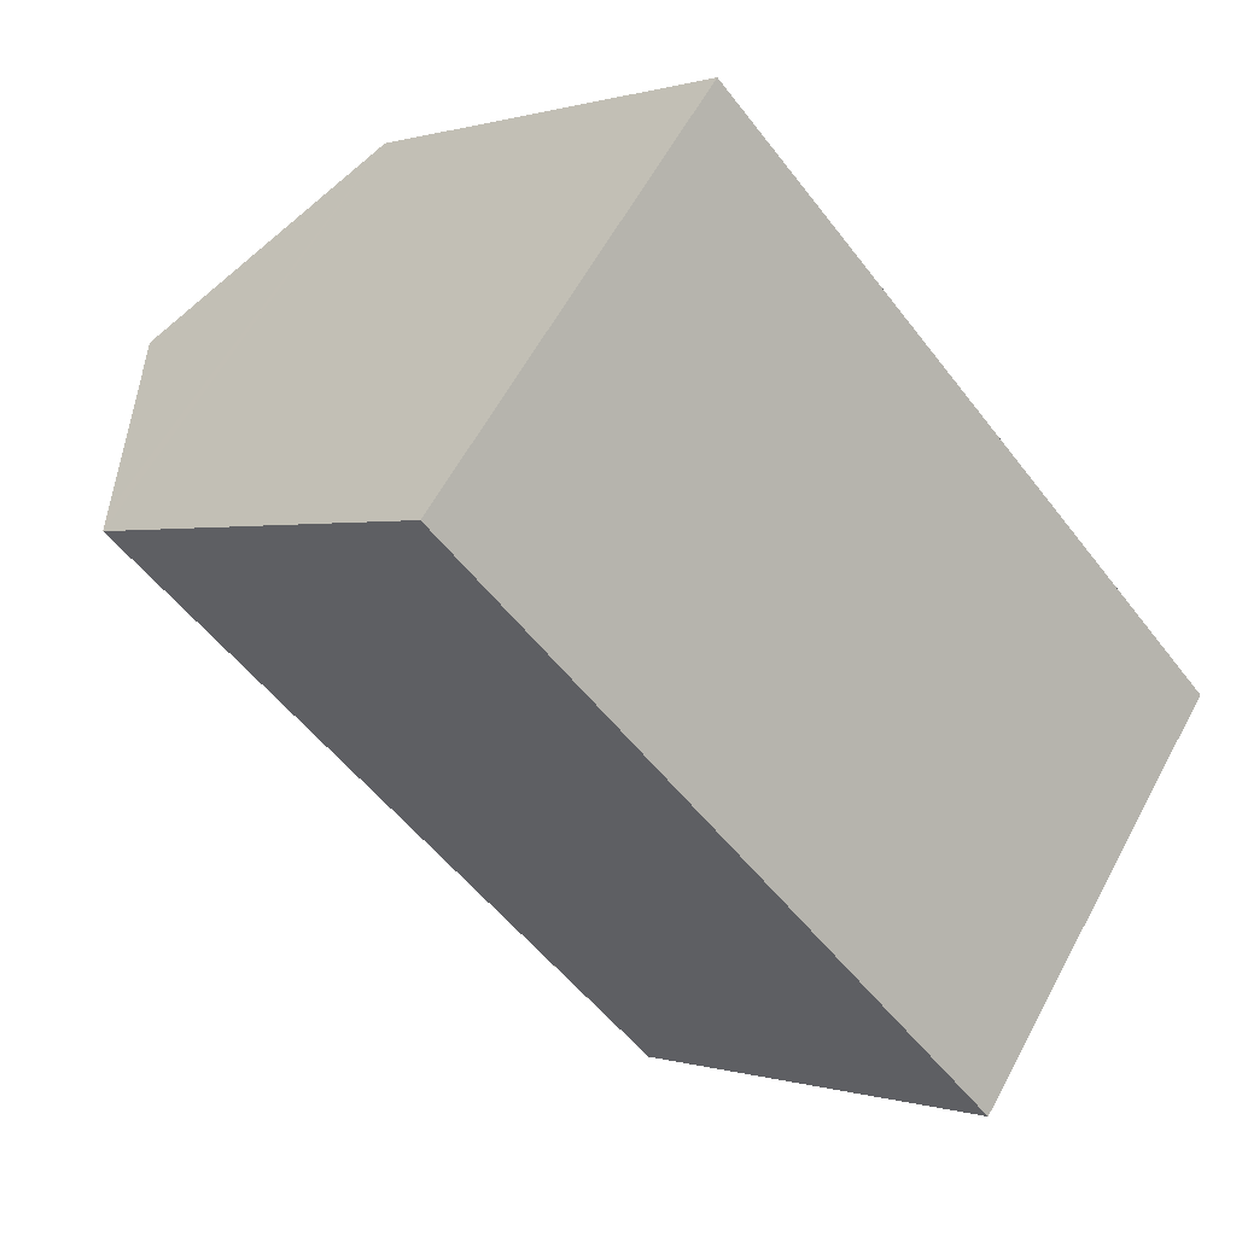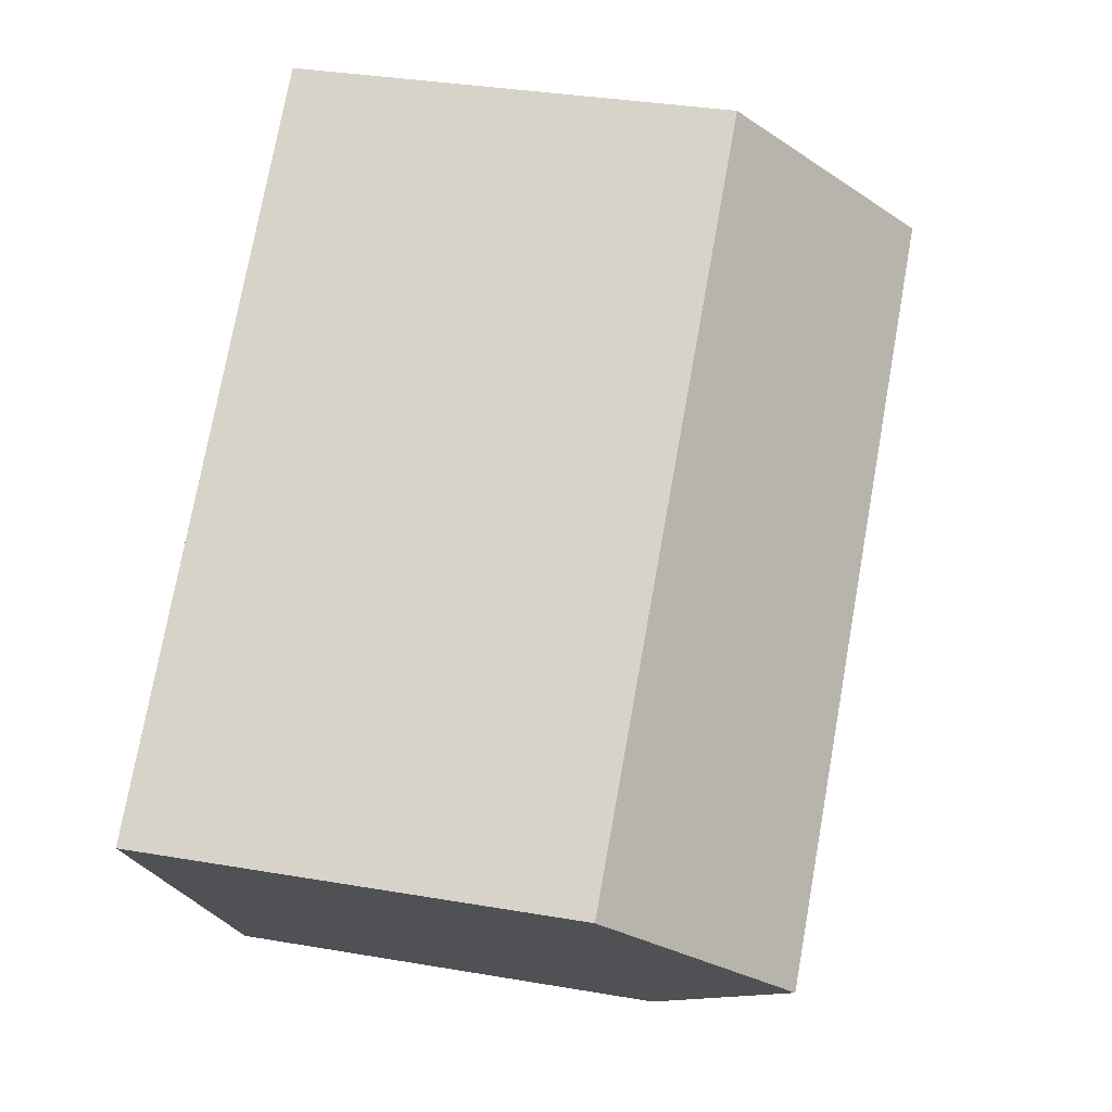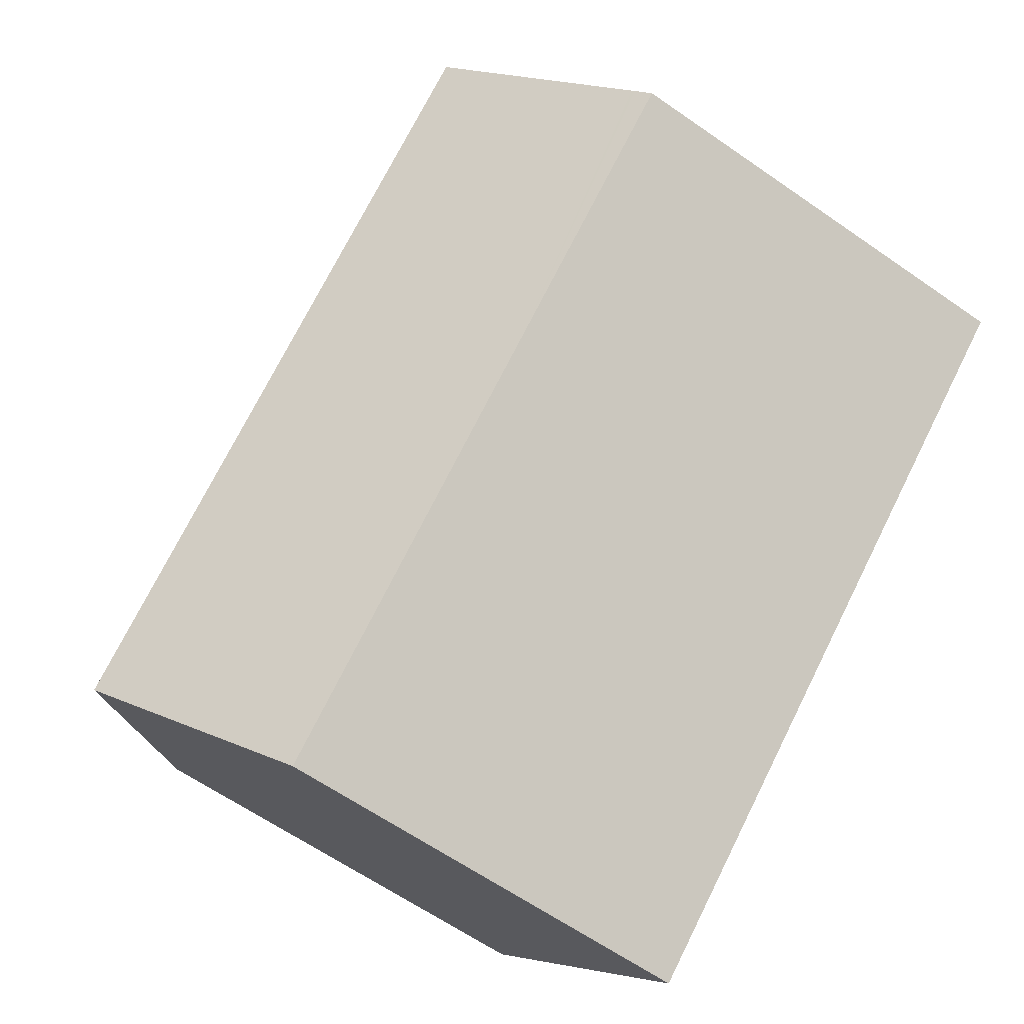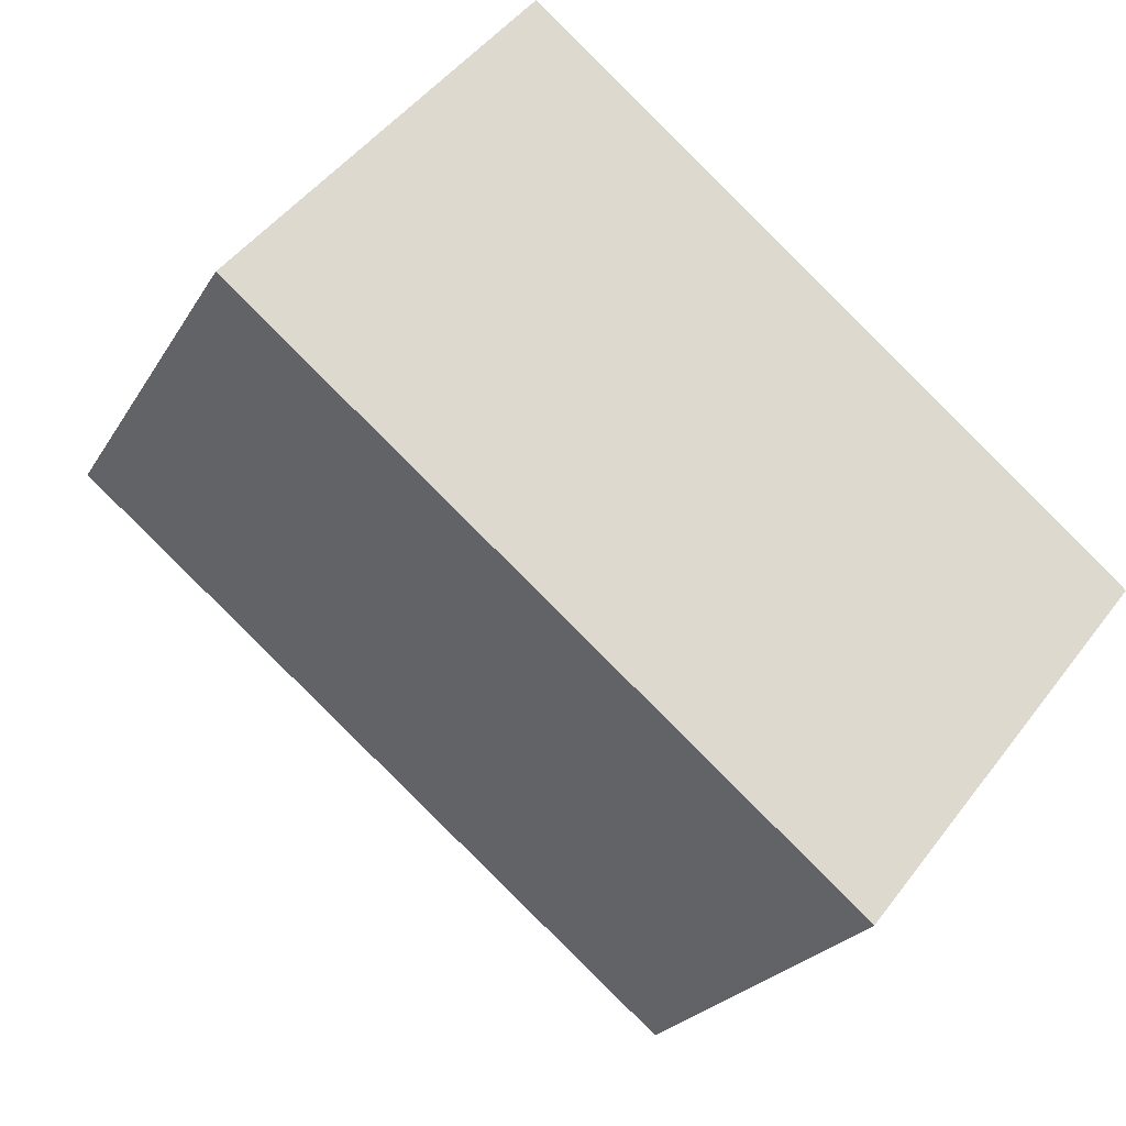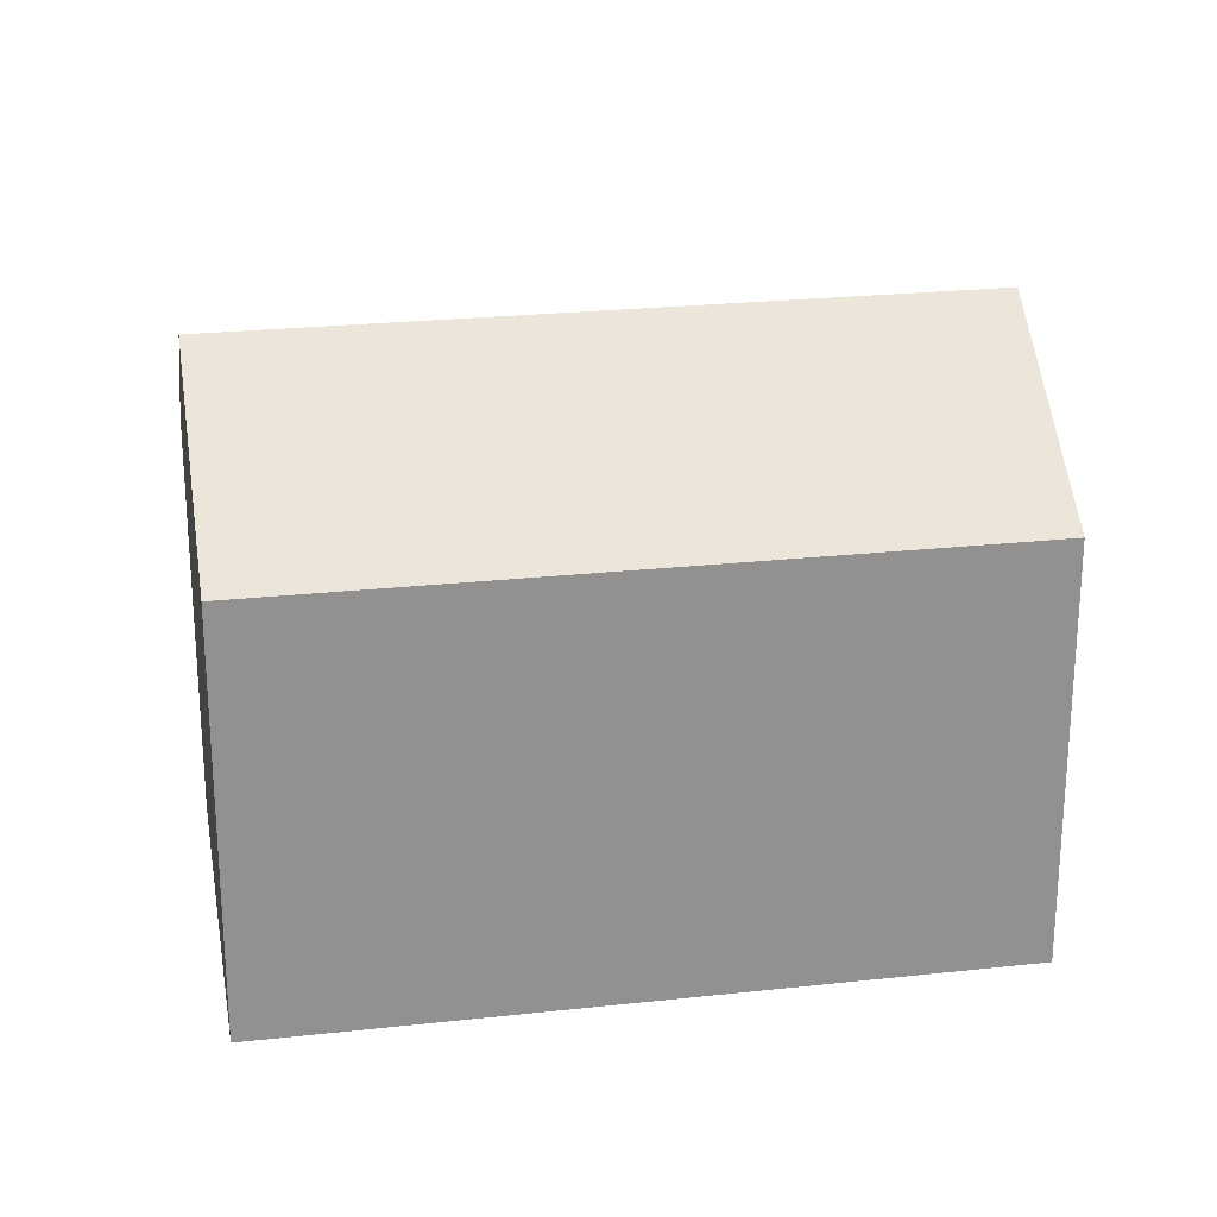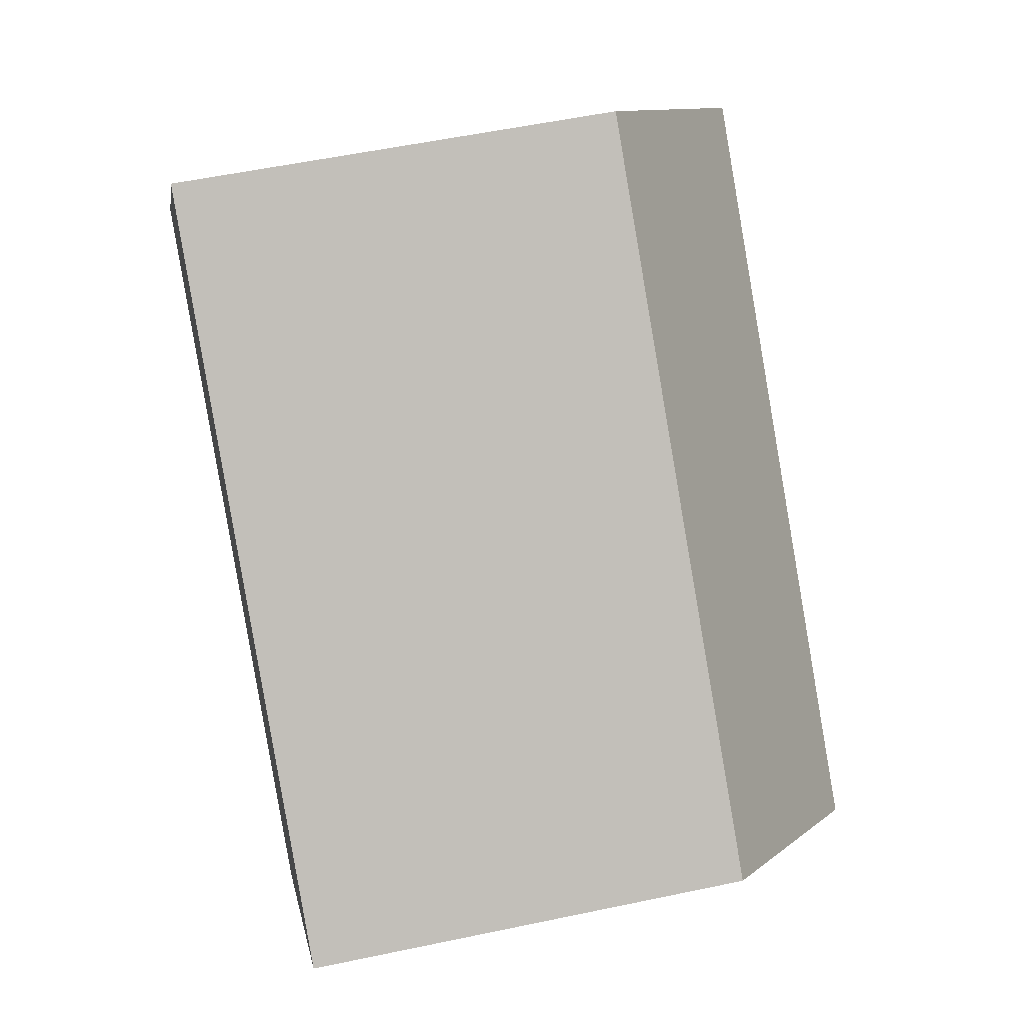
<metadata>
{"format":"obj","ext":"obj","renderer":"f3d","projection":"perspective","resolution":1024,"background":"white","views":[{"elev":0.3,"azim":-40.7,"up":"+Z"},{"elev":33.7,"azim":103.2,"up":"+Z"},{"elev":-62.9,"azim":-125.2,"up":"+Z"},{"elev":-23.1,"azim":-23.2,"up":"+Z"},{"elev":24.2,"azim":29.2,"up":"+Y"},{"elev":55.0,"azim":77.4,"up":"+Z"}]}
</metadata>
<code>
v  0.266 10.53 0.323
v  5.425 10.23 -4.472
v  0 10.23 6.264e-16
v  0.308 10.57 0.374
v  3.377 13.98 4.098
v  17.42 13.98 -7.477
v  6.656 10.23 -5.486
v  12.68 10.23 -10.45
v  14.07 10.23 -11.6
v  14.36 10.55 -11.25
v  14.34 10.53 -11.28
v  20.76 10.23 -3.352
v  6.755 10.23 8.196
v  0 0 0
v  6.755 -5.019e-16 8.196
v  0.266 -1.978e-17 0.323
v  0.308 -2.29e-17 0.374
v  3.377 -2.509e-16 4.098
v  20.76 2.053e-16 -3.352
v  17.42 4.578e-16 -7.477
v  14.07 7.104e-16 -11.6
v  14.36 6.89e-16 -11.25
v  14.34 6.905e-16 -11.28
v  12.68 6.399e-16 -10.45
v  6.656 3.359e-16 -5.486
v  5.425 2.738e-16 -4.472
g defaultobject
f 1 2 3
f 2 1 4
f 2 4 5
f 2 5 6
f 2 6 7
f 7 6 8
f 8 6 9
f 9 6 10
f 9 10 11
f 12 5 13
f 5 12 6
f 4 13 5
f 13 4 1
f 13 1 3
f 13 3 14
f 13 14 15
f 15 14 16
f 15 16 17
f 15 17 18
f 13 19 12
f 19 13 15
f 19 6 12
f 6 19 10
f 10 19 11
f 11 19 9
f 9 19 20
f 9 20 21
f 21 20 22
f 21 22 23
f 21 8 9
f 8 21 7
f 7 21 2
f 2 21 24
f 2 24 3
f 3 24 25
f 3 25 26
f 3 26 14
f 15 20 19
f 20 15 22
f 22 15 23
f 23 15 21
f 21 15 24
f 24 15 25
f 25 15 26
f 26 15 14
f 14 15 18
f 14 18 17
f 14 17 16

</code>
